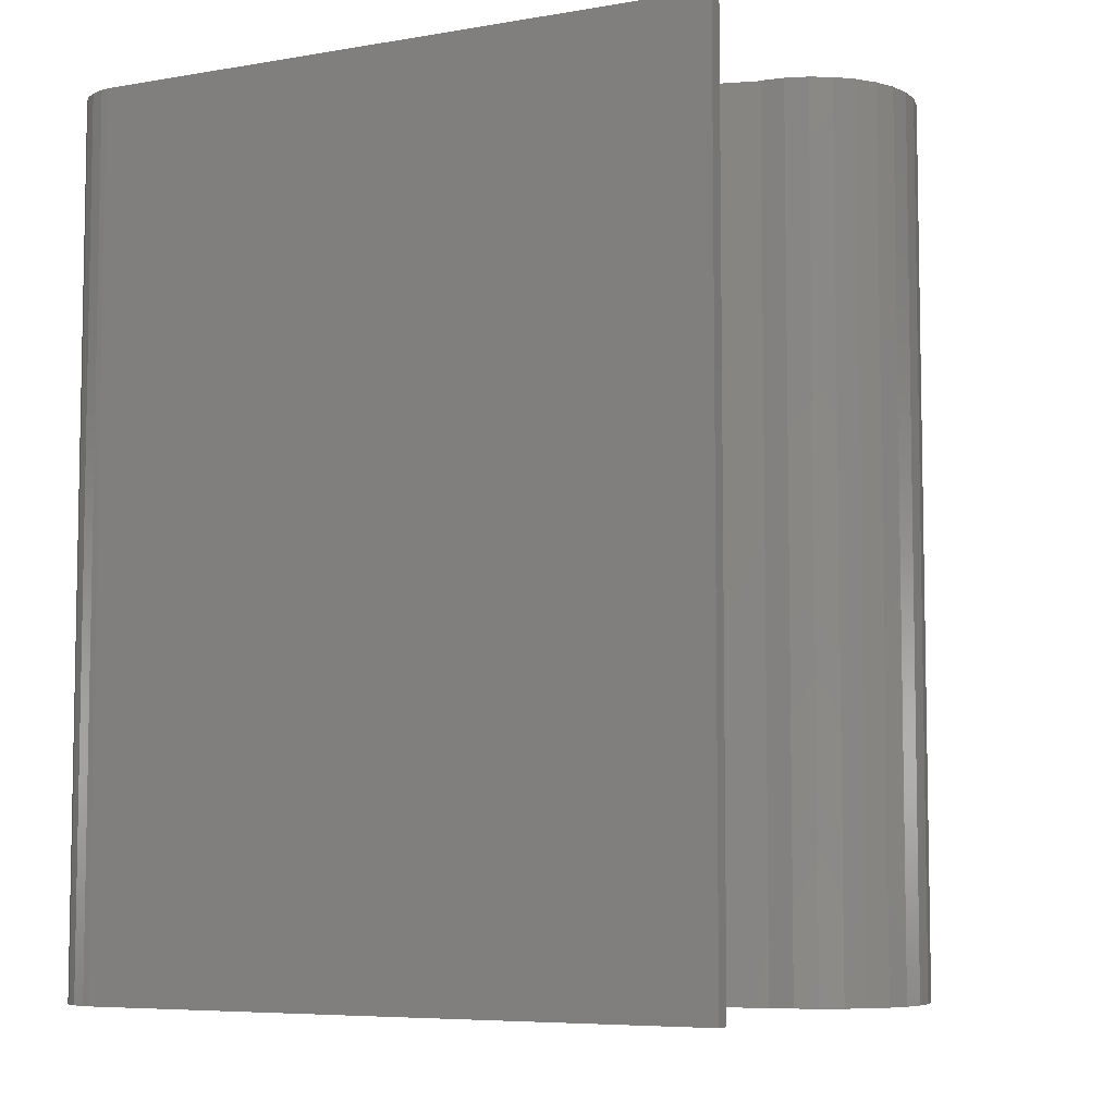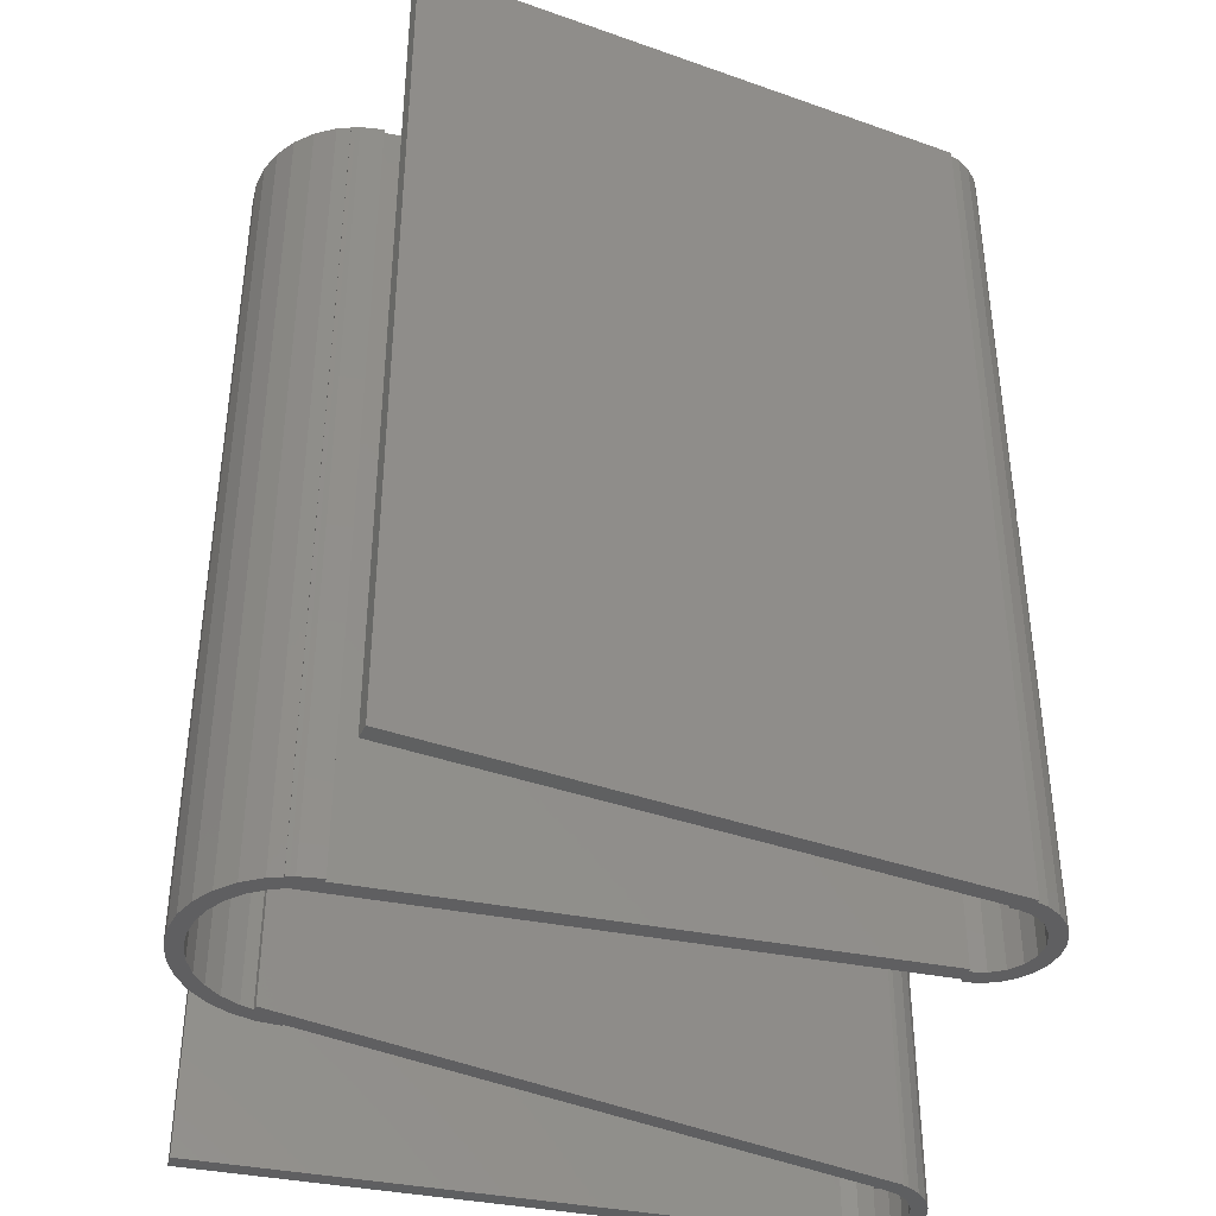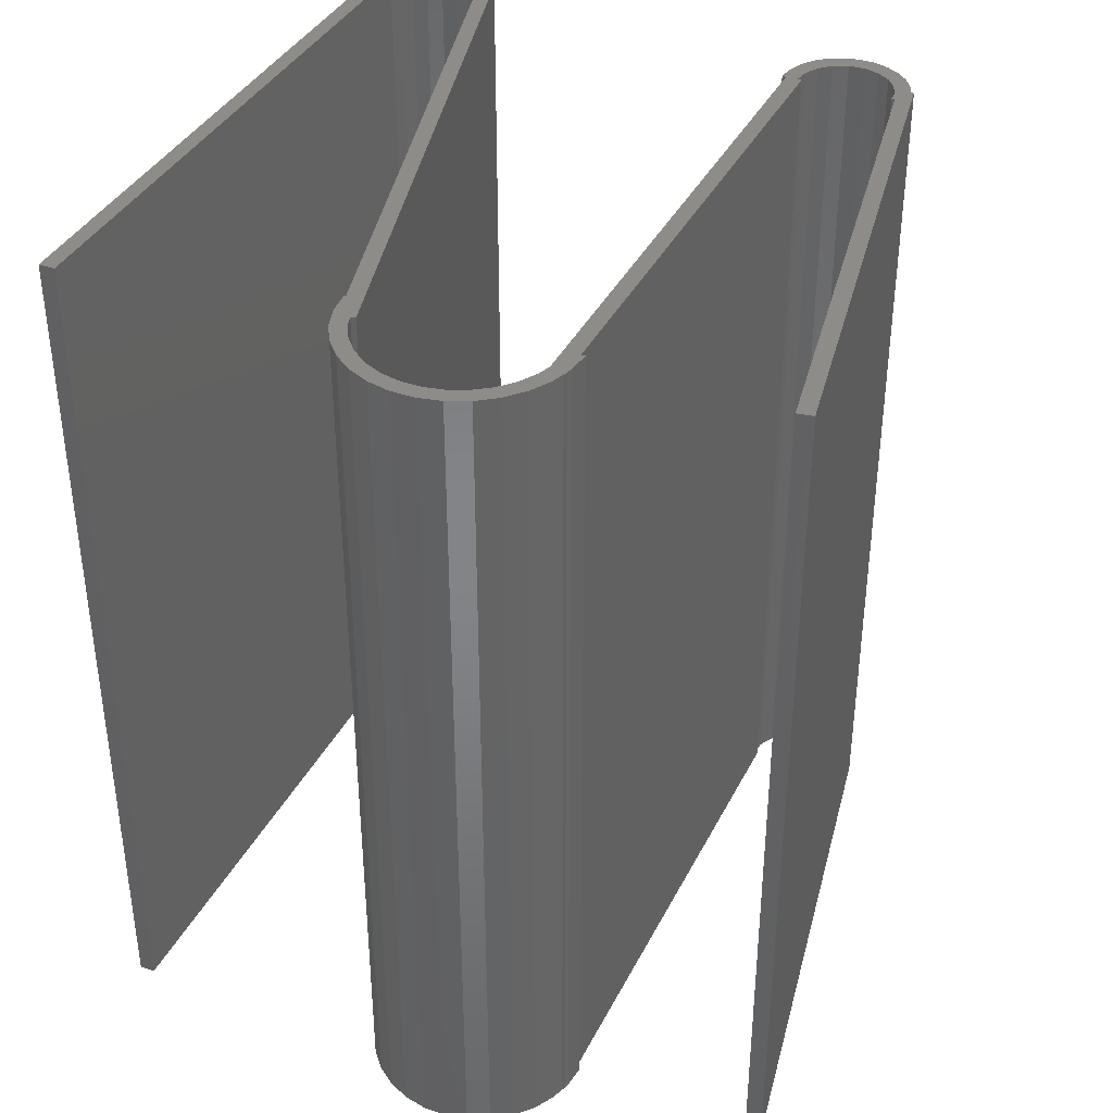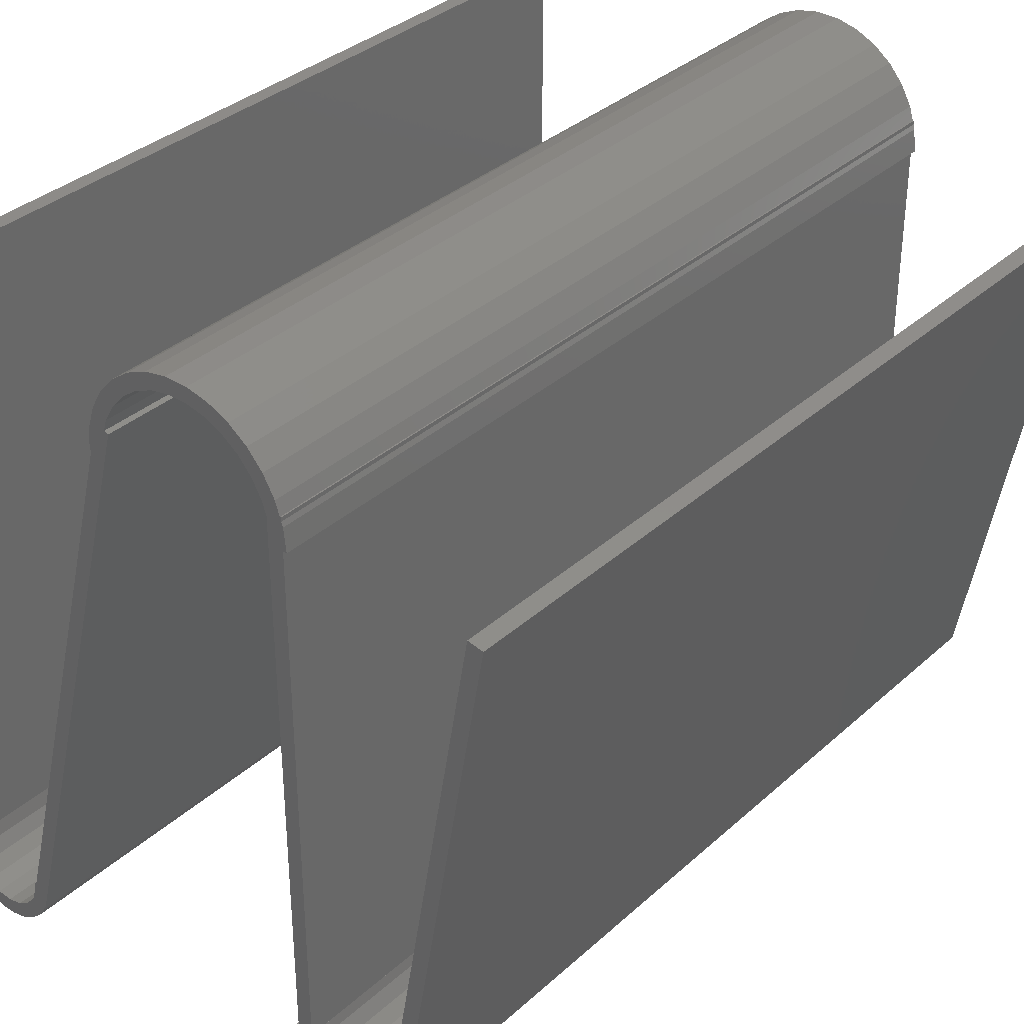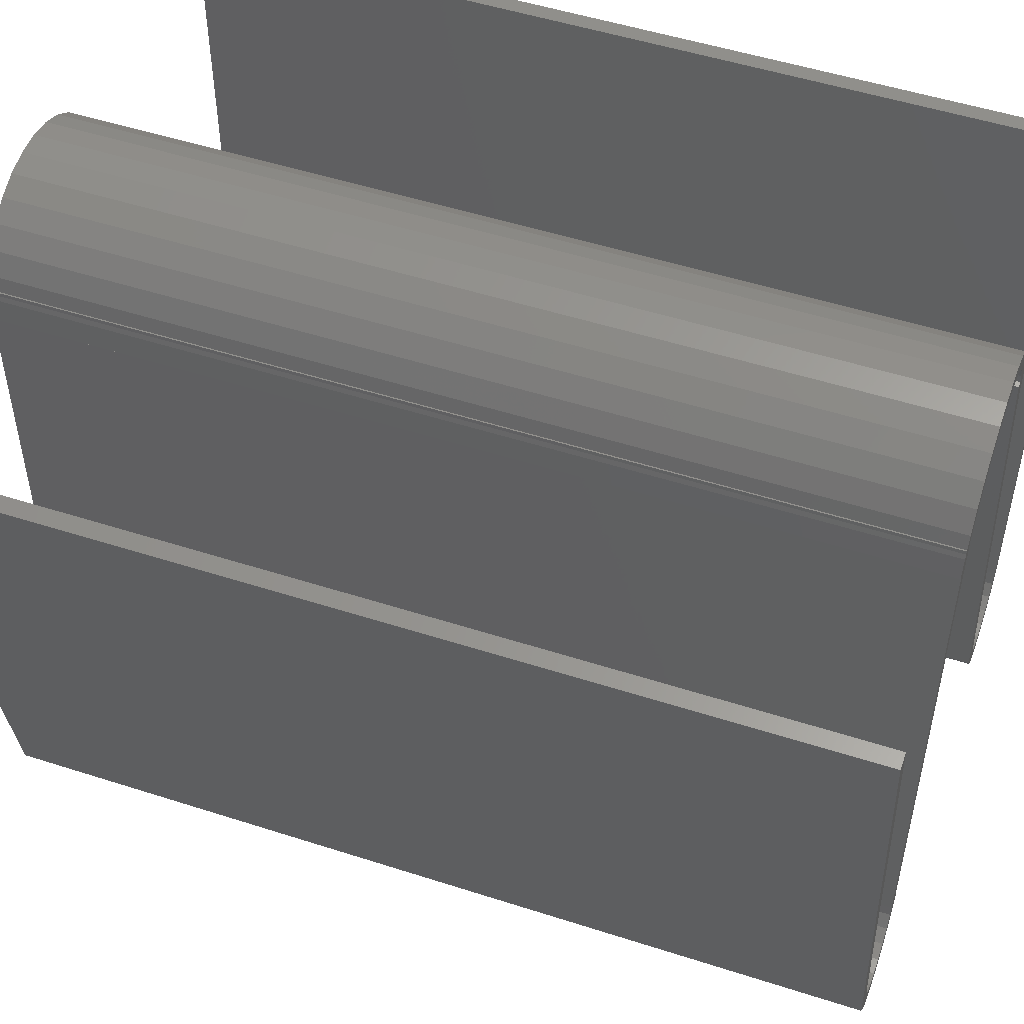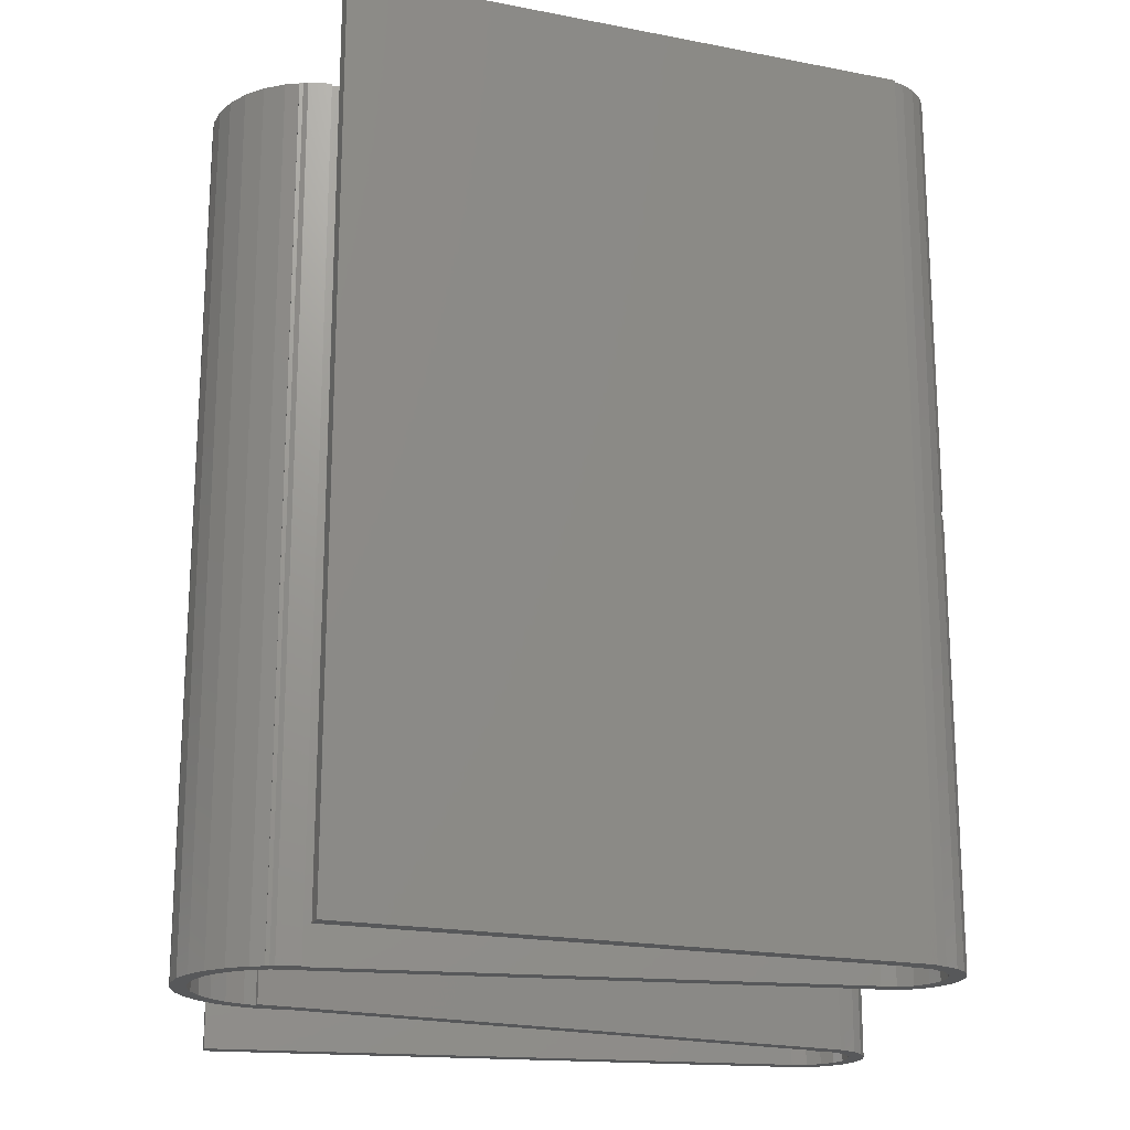
<metadata>
{"format":"stl","ext":"stl","renderer":"f3d","projection":"perspective","resolution":1024,"background":"white","views":[{"elev":-6.5,"azim":117.0,"up":"+Z"},{"elev":-39.7,"azim":-103.8,"up":"+Z"},{"elev":38.0,"azim":-155.7,"up":"+Z"},{"elev":34.9,"azim":-139.8,"up":"+Y"},{"elev":51.0,"azim":-70.6,"up":"+Y"},{"elev":-19.6,"azim":-100.1,"up":"+Z"}]}
</metadata>
<code>
# stl→obj: 234 verts, 464 faces
v -0.9643 -7.942 110
v -0.809 -7.942 60
v 0.9643 -7.942 110
v -0.809 -7.942 50
v -0.9643 -7.942 0
v 0.9576 -7.942 50
v 0.9576 -7.942 60
v 0.9643 -7.942 0
v -25 71 110
v -25.31 73.91 110
v -25.24 71 110
v -6.212 0 110
v -5.918 -0.9876 110
v -5.918 0 110
v -7.354 -3.006 110
v -7.084 -3.718 110
v -5.988 -5.305 110
v -7.469 -3.036 110
v -27.56 74.4 110
v -26.21 76.69 110
v -28.17 74.24 110
v 6 0 110
v 8 -1 110
v 8 79 110
v 7.879 -1 110
v 5.675 -1.948 110
v 6 79 110
v 7.768 -1.915 110
v 7.084 -3.718 110
v 4.735 -3.685 110
v 5.988 -5.305 110
v 3.282 -5.023 110
v 4.545 -6.584 110
v 2.837 -7.48 110
v 1.473 -5.816 110
v -0.4955 -5.98 110
v -2.837 -7.48 110
v -2.41 -5.495 110
v -4.545 -6.584 110
v -4.064 -4.414 110
v -5.277 -2.856 110
v -64.35 5 110
v -63.92 4.012 110
v -63.92 5 110
v -65.6 2.649 110
v -65.08 1.282 110
v -63.99 -0.305 110
v -65.95 2.587 110
v -78.11 71.52 110
v -76.14 71.87 110
v -50.5 74.23 110
v -52.69 73.91 110
v -52.5 71 110
v -53 71 110
v -52.5 74.51 110
v -52.34 75 110
v -52.5 75 110
v -52 5 110
v -52.5 5 110
v -28.04 75.88 110
v -27.67 79.23 110
v -29.29 78.05 110
v -29.63 81.4 110
v -30.97 79.92 110
v -32 83.12 110
v -33 81.39 110
v -34.67 84.31 110
v -35.29 82.41 110
v -37.54 84.92 110
v -37.75 82.93 110
v -40.25 82.93 110
v -40.46 84.92 110
v -42.71 82.41 110
v -43.33 84.31 110
v -45 81.39 110
v -46 83.12 110
v -47.03 79.92 110
v -48.37 81.4 110
v -48.71 78.05 110
v -50.33 79.23 110
v -49.96 75.88 110
v -51.79 76.69 110
v -50.5 5 110
v -52.33 3.052 110
v -50.92 1.282 110
v -53.27 1.315 110
v -52.01 -0.305 110
v -54.72 -0.023 110
v -53.46 -1.584 110
v -55.16 -2.48 110
v -56.53 -0.8164 110
v -57.04 -2.942 110
v -58.5 -0.9795 110
v -58.96 -2.942 110
v -60.84 -2.48 110
v -60.41 -0.4946 110
v -62.54 -1.584 110
v -62.06 0.5857 110
v -63.28 2.144 110
v -50.23 3.085 110
v -50 5 110
v -50.23 3.085 0
v -50.5 5 0
v -50 5 0
v -52 5 0
v -52.33 3.052 0
v -50.92 1.282 0
v 4.735 -3.685 0
v 7.084 -3.718 0
v 5.988 -5.305 0
v 5.675 -1.948 0
v 6 0 0
v 3.282 -5.023 0
v 4.545 -6.584 0
v 2.837 -7.48 0
v 1.473 -5.816 0
v -0.4955 -5.98 0
v -2.837 -7.48 0
v -2.41 -5.495 0
v -4.545 -6.584 0
v -4.064 -4.414 0
v -5.988 -5.305 0
v -5.277 -2.856 0
v -7.084 -3.718 0
v -7.354 -3.006 0
v -5.918 -0.9876 0
v -6.212 0 0
v -5.918 0 0
v -7.469 -3.036 0
v -25.24 71 0
v -27.56 74.4 0
v -25.31 73.91 0
v -26.21 76.69 0
v -28.17 74.24 0
v 8 -1 0
v 7.879 -1 0
v 7.768 -1.915 0
v 8 79 0
v 6 79 0
v -25 71 0
v -28.04 75.88 0
v -27.67 79.23 0
v -29.29 78.05 0
v -29.63 81.4 0
v -30.97 79.92 0
v -32 83.12 0
v -33 81.39 0
v -34.67 84.31 0
v -35.29 82.41 0
v -37.54 84.92 0
v -37.75 82.93 0
v -40.25 82.93 0
v -40.46 84.92 0
v -42.71 82.41 0
v -43.33 84.31 0
v -45 81.39 0
v -46 83.12 0
v -47.03 79.92 0
v -48.37 81.4 0
v -48.71 78.05 0
v -50.33 79.23 0
v -49.96 75.88 0
v -52.34 75 0
v -50.5 74.23 0
v -51.79 76.69 0
v -52.5 71 0
v -53.27 1.315 0
v -52.01 -0.305 0
v -54.72 -0.023 0
v -53.46 -1.584 0
v -55.16 -2.48 0
v -56.53 -0.8164 0
v -57.04 -2.942 0
v -58.5 -0.9795 0
v -58.96 -2.942 0
v -60.84 -2.48 0
v -60.41 -0.4946 0
v -62.54 -1.584 0
v -62.06 0.5857 0
v -63.99 -0.305 0
v -63.28 2.144 0
v -65.08 1.282 0
v -65.6 2.649 0
v -63.92 4.012 0
v -64.35 5 0
v -63.92 5 0
v -65.95 2.587 0
v -78.11 71.52 0
v -76.14 71.87 0
v -52.69 73.91 0
v -52.5 74.51 0
v -53 71 0
v -52.5 5 0
v -52.5 75 0
v -57.81 -2.942 60
v -58.96 -2.942 55.81
v -57.81 -2.942 55.81
v -57.04 -2.942 60
v -58.96 -2.942 54.32
v -57.81 -2.942 50
v -57.81 -2.942 54.32
v -57.04 -2.942 50
v -53.46 -1.584 54.8
v -53.42 -1.549 54.69
v -53.46 -1.584 54.67
v -56.19 -2.734 50
v -56.19 -2.734 54.17
v -55.24 -2.5 54
v -55.16 -2.48 54.01
v -56.19 -2.734 60
v -55.16 -2.48 55.81
v -56.19 -2.734 55.81
v -54.08 -1.912 55.81
v -61.92 -1.912 55.81
v -62 -1.87 55.68
v -62 -1.87 54.46
v -60.84 -2.48 54.01
v -60.84 -2.48 55.81
v -60.76 -2.5 54
v 0.309 -7.049 60
v 0.309 -7.049 50
v -0.809 -7.412 50
v -0.809 -7.412 60
v -56.69 -2.049 50
v -56.36 -2.5 54
v -56.69 -2.049 54.33
v -56.69 -2.049 60
v -56.69 -2.049 55.81
v -57.81 -2.5 54
v -57.81 -2.412 50
v -57.81 -2.412 54.06
v -57.81 -2.412 55.81
v -57.81 -2.412 60
v -62 -1.549 54.69
f 1 2 3
f 1 4 2
f 4 5 6
f 5 4 1
f 7 3 2
f 6 3 7
f 6 8 3
f 8 6 5
f 9 10 11
f 12 13 14
f 13 12 15
f 13 16 17
f 13 15 16
f 12 18 15
f 11 18 12
f 19 10 20
f 10 19 11
f 21 11 19
f 11 21 18
f 22 23 24
f 23 22 25
f 26 25 22
f 22 24 27
f 25 26 28
f 28 26 29
f 30 29 26
f 29 30 31
f 32 31 30
f 31 32 33
f 32 34 33
f 35 34 32
f 35 3 34
f 36 3 35
f 36 1 3
f 37 36 38
f 36 37 1
f 39 38 40
f 38 39 37
f 17 40 41
f 17 41 13
f 40 17 39
f 42 43 44
f 43 42 45
f 43 46 47
f 43 45 46
f 42 48 45
f 49 42 50
f 42 49 48
f 51 52 53
f 53 52 54
f 55 51 56
f 55 56 57
f 52 51 55
f 51 53 58
f 58 53 59
f 60 20 61
f 20 60 19
f 61 62 60
f 63 62 61
f 63 64 62
f 65 64 63
f 65 66 64
f 67 66 65
f 67 68 66
f 69 68 67
f 69 70 68
f 69 71 70
f 72 71 69
f 72 73 71
f 74 73 72
f 74 75 73
f 76 75 74
f 76 77 75
f 78 77 76
f 78 79 77
f 80 79 78
f 79 80 81
f 82 81 80
f 58 83 51
f 56 81 82
f 81 56 51
f 84 83 58
f 83 84 85
f 86 85 84
f 85 86 87
f 88 87 86
f 87 88 89
f 88 90 89
f 91 90 88
f 91 92 90
f 93 92 91
f 93 94 92
f 95 93 96
f 93 95 94
f 97 96 98
f 96 97 95
f 47 98 99
f 47 99 43
f 98 47 97
f 83 100 101
f 100 83 85
f 102 103 104
f 105 102 106
f 106 102 107
f 108 109 110
f 109 111 112
f 109 108 111
f 113 110 114
f 110 113 108
f 115 113 114
f 115 116 113
f 8 116 115
f 8 117 116
f 5 117 8
f 118 117 5
f 117 118 119
f 120 119 118
f 119 120 121
f 122 121 120
f 121 122 123
f 124 123 122
f 125 123 124
f 123 125 126
f 127 126 125
f 126 127 128
f 129 127 125
f 129 130 127
f 131 132 130
f 132 131 133
f 134 130 129
f 130 134 131
f 112 135 136
f 112 136 137
f 112 137 109
f 135 112 138
f 138 112 139
f 140 130 132
f 141 133 131
f 133 141 142
f 143 142 141
f 143 144 142
f 145 144 143
f 145 146 144
f 147 146 145
f 147 148 146
f 149 148 147
f 149 150 148
f 151 150 149
f 152 150 151
f 152 153 150
f 154 153 152
f 154 155 153
f 156 155 154
f 156 157 155
f 158 157 156
f 158 159 157
f 160 159 158
f 161 160 162
f 160 161 159
f 163 162 164
f 162 165 161
f 166 103 105
f 103 166 164
f 167 107 168
f 102 105 103
f 107 167 106
f 169 168 170
f 168 169 167
f 171 169 170
f 171 172 169
f 173 172 171
f 173 174 172
f 175 174 173
f 176 174 175
f 174 176 177
f 178 177 176
f 177 178 179
f 180 179 178
f 179 180 181
f 182 181 180
f 183 181 182
f 181 183 184
f 185 184 183
f 184 185 186
f 187 185 183
f 188 185 187
f 185 188 189
f 164 190 191
f 190 166 192
f 190 164 166
f 166 105 193
f 162 163 165
f 164 191 163
f 163 191 194
f 29 137 28
f 137 29 109
f 28 136 25
f 136 28 137
f 114 31 33
f 31 114 110
f 31 109 29
f 109 31 110
f 122 39 17
f 39 122 120
f 124 15 125
f 15 124 16
f 122 16 124
f 16 122 17
f 8 34 3
f 34 8 115
f 115 33 34
f 33 115 114
f 120 37 39
f 37 120 118
f 118 1 37
f 1 118 5
f 13 128 14
f 128 13 126
f 116 36 35
f 36 116 117
f 113 35 32
f 35 113 116
f 111 22 112
f 22 111 26
f 119 40 38
f 40 119 121
f 41 126 13
f 126 41 123
f 117 38 36
f 38 117 119
f 40 123 41
f 123 40 121
f 108 32 30
f 32 108 113
f 108 26 111
f 26 108 30
f 128 12 14
f 12 128 127
f 9 132 10
f 132 9 140
f 192 52 190
f 52 192 54
f 150 72 69
f 72 150 153
f 144 65 63
f 65 144 146
f 161 78 159
f 78 161 80
f 155 76 74
f 76 155 157
f 20 142 61
f 142 20 133
f 10 133 20
f 133 10 132
f 61 144 63
f 144 61 142
f 148 69 67
f 69 148 150
f 146 67 65
f 67 146 148
f 165 80 161
f 80 165 82
f 190 55 191
f 55 190 52
f 163 82 165
f 82 163 56
f 157 78 76
f 78 157 159
f 153 74 72
f 74 153 155
f 152 70 71
f 70 152 151
f 147 64 66
f 64 147 145
f 149 66 68
f 66 149 147
f 79 158 77
f 158 79 160
f 81 160 79
f 160 81 162
f 156 73 75
f 73 156 154
f 141 62 143
f 62 141 60
f 131 60 141
f 60 131 19
f 143 64 145
f 64 143 62
f 151 68 70
f 68 151 149
f 51 162 81
f 162 51 164
f 158 75 77
f 75 158 156
f 154 71 73
f 71 154 152
f 130 9 11
f 9 130 140
f 192 53 54
f 53 192 166
f 94 195 92
f 196 195 94
f 195 196 197
f 92 195 198
f 199 200 201
f 175 200 199
f 173 200 175
f 200 173 202
f 85 102 100
f 102 85 107
f 100 104 101
f 104 100 102
f 203 87 89
f 204 87 203
f 168 205 170
f 205 168 204
f 204 168 87
f 87 107 85
f 107 87 168
f 180 97 47
f 97 180 178
f 182 45 183
f 45 182 46
f 180 46 182
f 46 180 47
f 202 173 206
f 207 206 208
f 206 209 208
f 171 206 173
f 206 171 209
f 210 92 198
f 92 210 90
f 211 210 212
f 210 211 90
f 213 90 211
f 90 213 89
f 89 213 203
f 170 209 171
f 209 170 205
f 97 214 95
f 97 215 214
f 97 216 215
f 178 216 97
f 178 217 216
f 217 178 176
f 95 214 218
f 218 94 95
f 94 218 196
f 217 176 219
f 175 219 176
f 219 175 199
f 43 186 44
f 186 43 184
f 172 93 91
f 93 172 174
f 169 91 88
f 91 169 172
f 106 58 105
f 58 106 84
f 177 98 96
f 98 177 179
f 99 184 43
f 184 99 181
f 174 96 93
f 96 174 177
f 98 181 99
f 181 98 179
f 167 88 86
f 88 167 169
f 167 84 106
f 84 167 86
f 104 83 101
f 83 104 103
f 193 58 59
f 58 193 105
f 186 42 44
f 42 186 185
f 112 27 139
f 27 112 22
f 23 138 24
f 138 23 135
f 138 27 24
f 27 138 139
f 136 23 25
f 23 136 135
f 12 130 11
f 130 12 127
f 129 21 134
f 21 129 18
f 129 15 18
f 15 129 125
f 131 21 19
f 21 131 134
f 193 53 166
f 53 193 59
f 191 57 194
f 57 191 55
f 83 164 51
f 164 83 103
f 163 57 56
f 57 163 194
f 42 189 50
f 189 42 185
f 189 49 50
f 49 189 188
f 187 49 188
f 49 187 48
f 187 45 48
f 45 187 183
f 6 220 221
f 220 6 7
f 2 222 223
f 222 2 4
f 222 220 223
f 220 222 221
f 2 220 7
f 220 2 223
f 4 221 222
f 221 4 6
f 224 225 226
f 206 225 224
f 225 206 207
f 212 227 228
f 227 212 210
f 229 230 231
f 200 229 201
f 229 200 230
f 195 232 233
f 232 195 197
f 224 231 230
f 231 224 226
f 232 227 233
f 227 232 228
f 198 227 210
f 233 198 195
f 198 233 227
f 224 202 206
f 230 202 224
f 202 230 200
f 226 205 204
f 205 226 209
f 209 226 208
f 208 226 225
f 231 219 229
f 234 231 226
f 234 226 204
f 231 234 219
f 219 234 217
f 217 234 216
f 197 196 232
f 228 211 212
f 211 228 213
f 218 232 196
f 214 232 218
f 228 214 213
f 232 214 228
f 234 214 215
f 214 234 213
f 204 213 234
f 213 204 203
f 234 215 216
f 229 199 201
f 199 229 219
f 207 208 225

</code>
